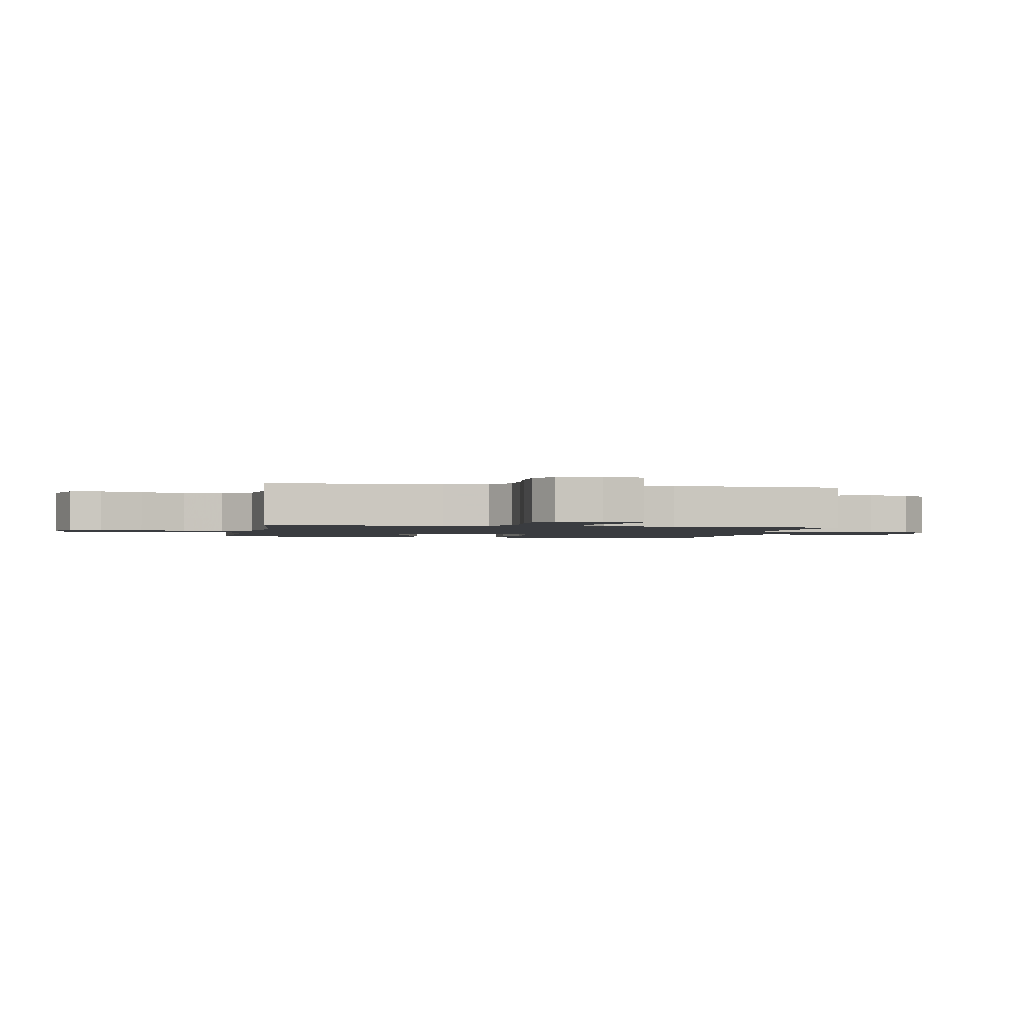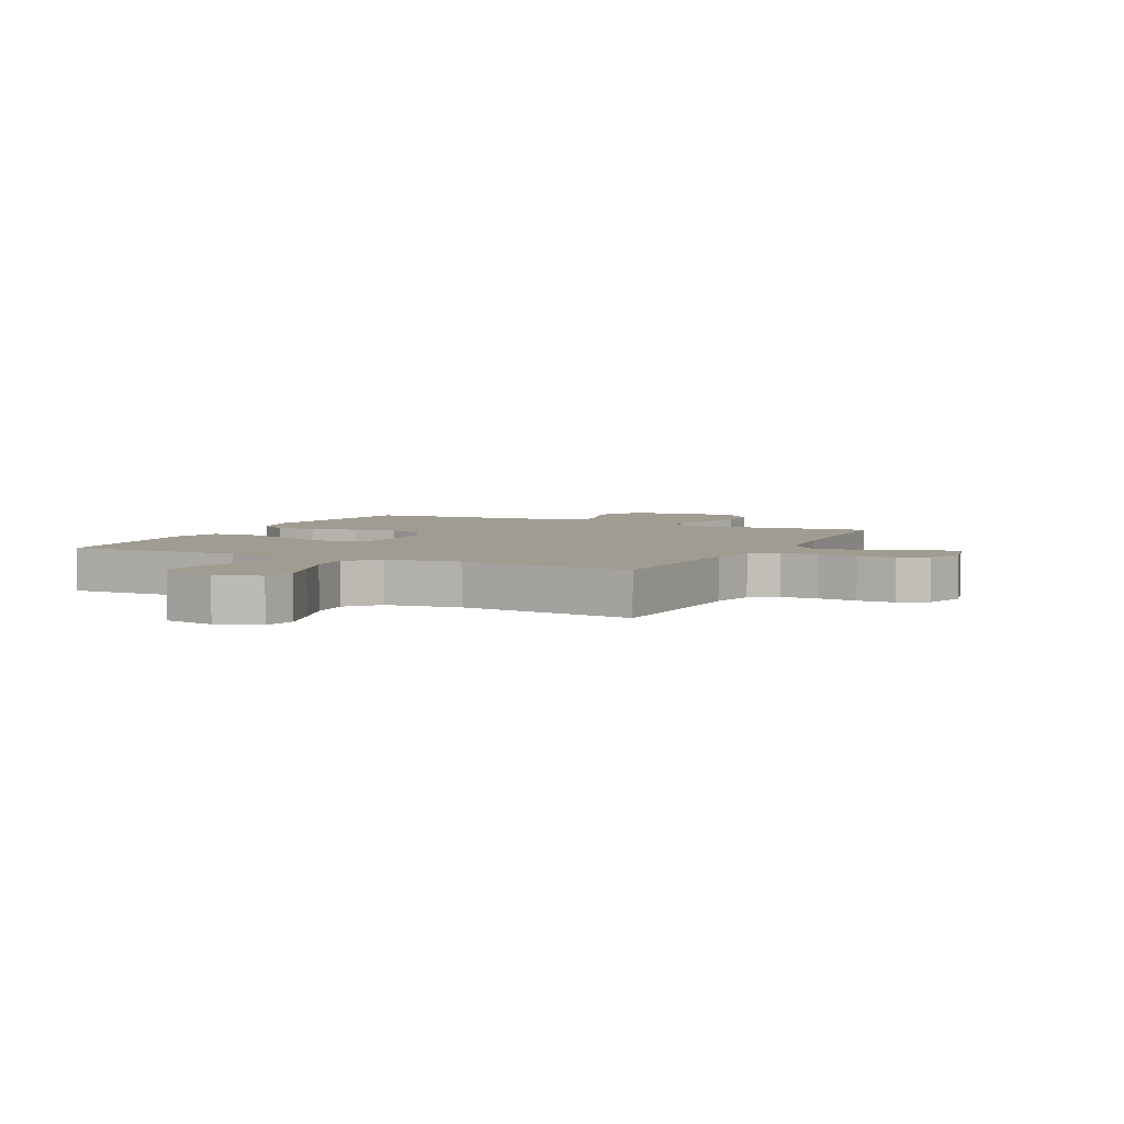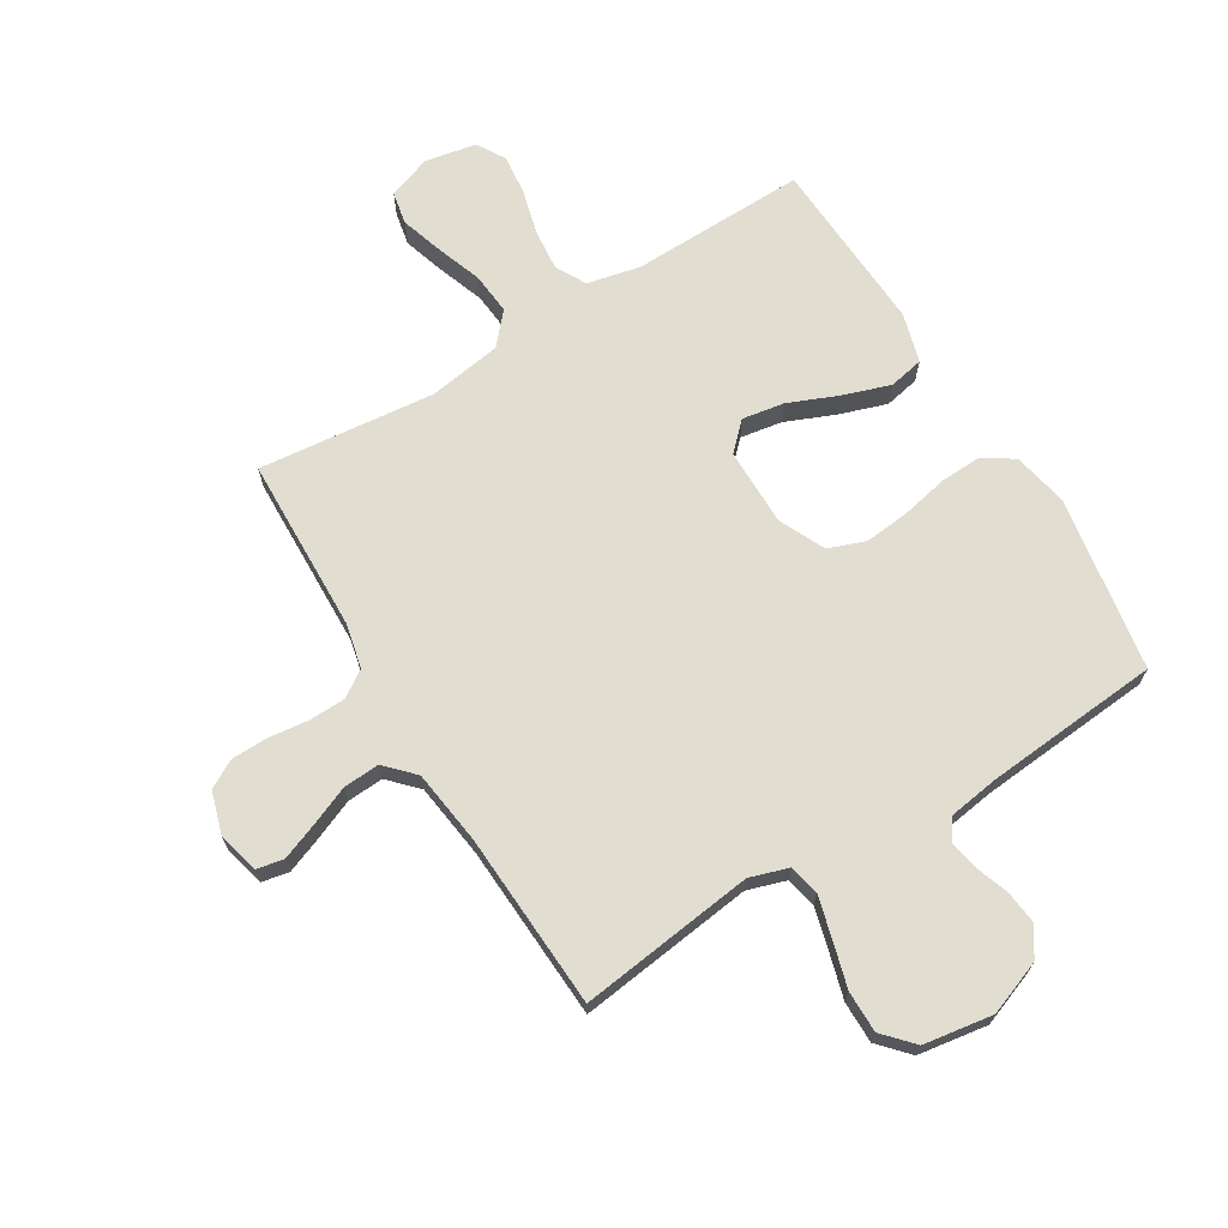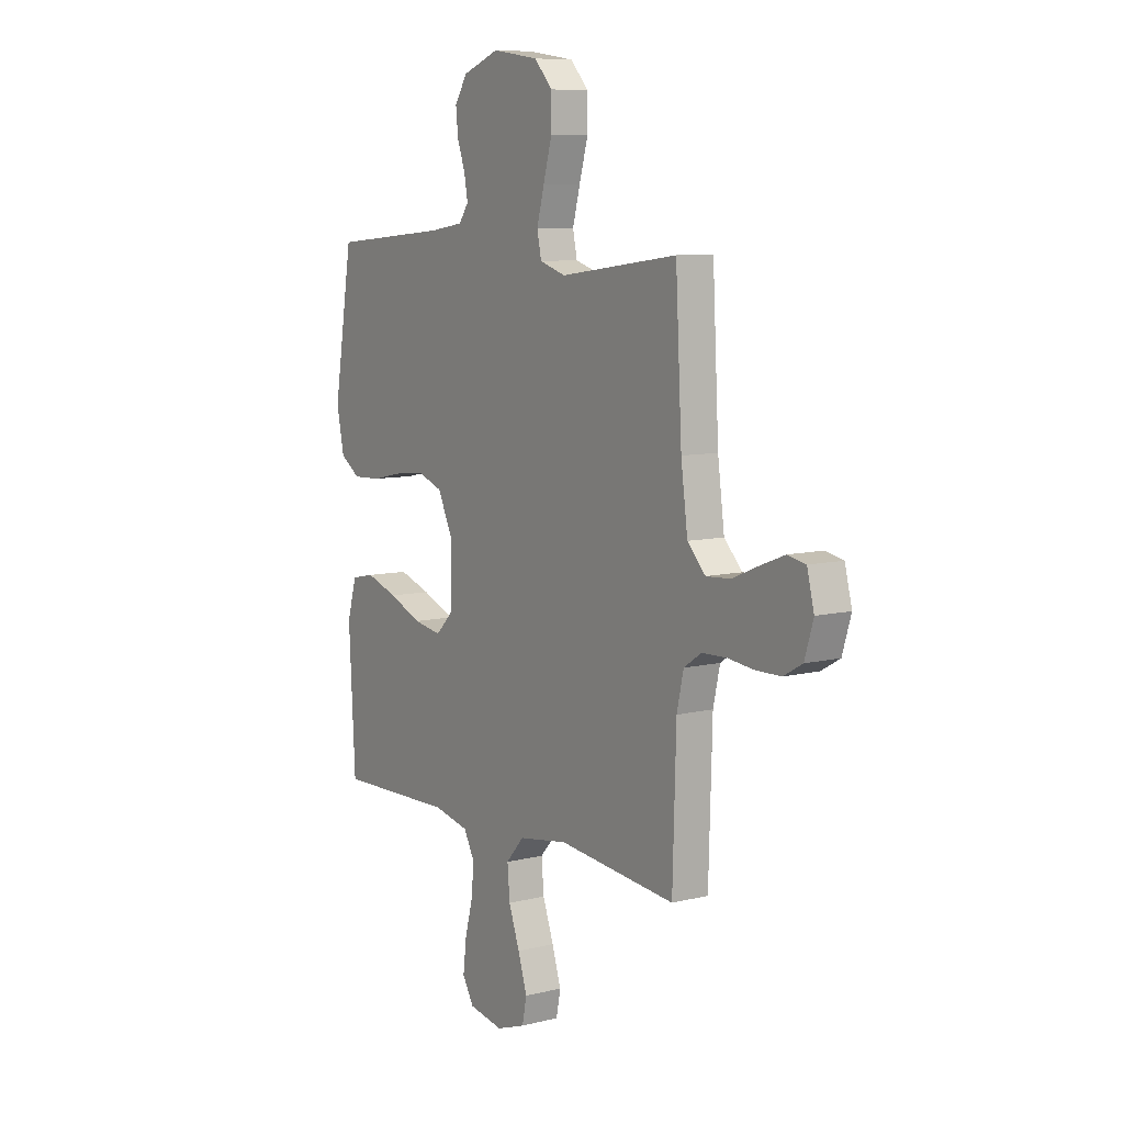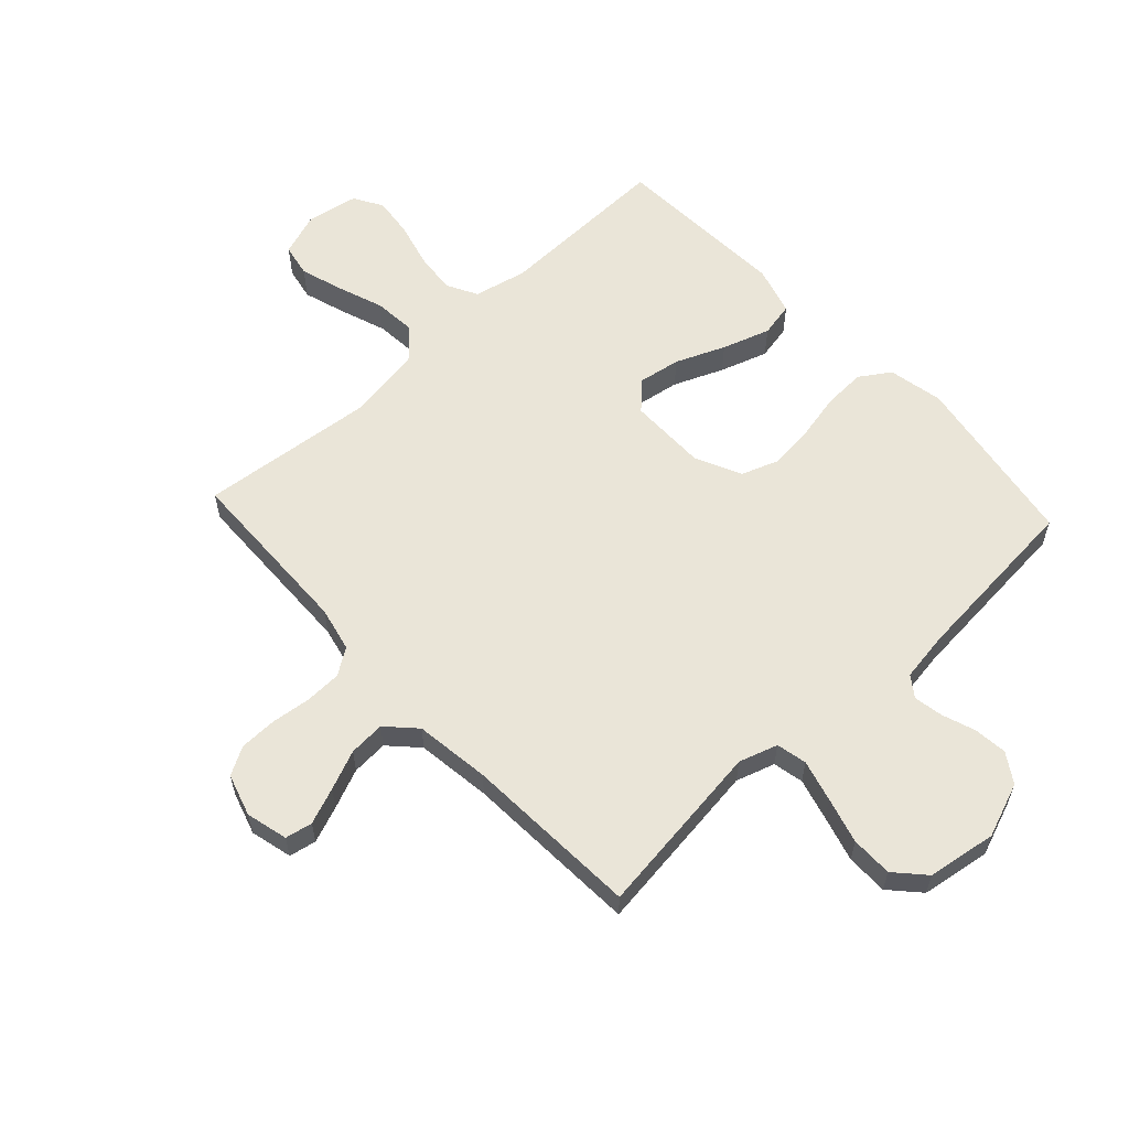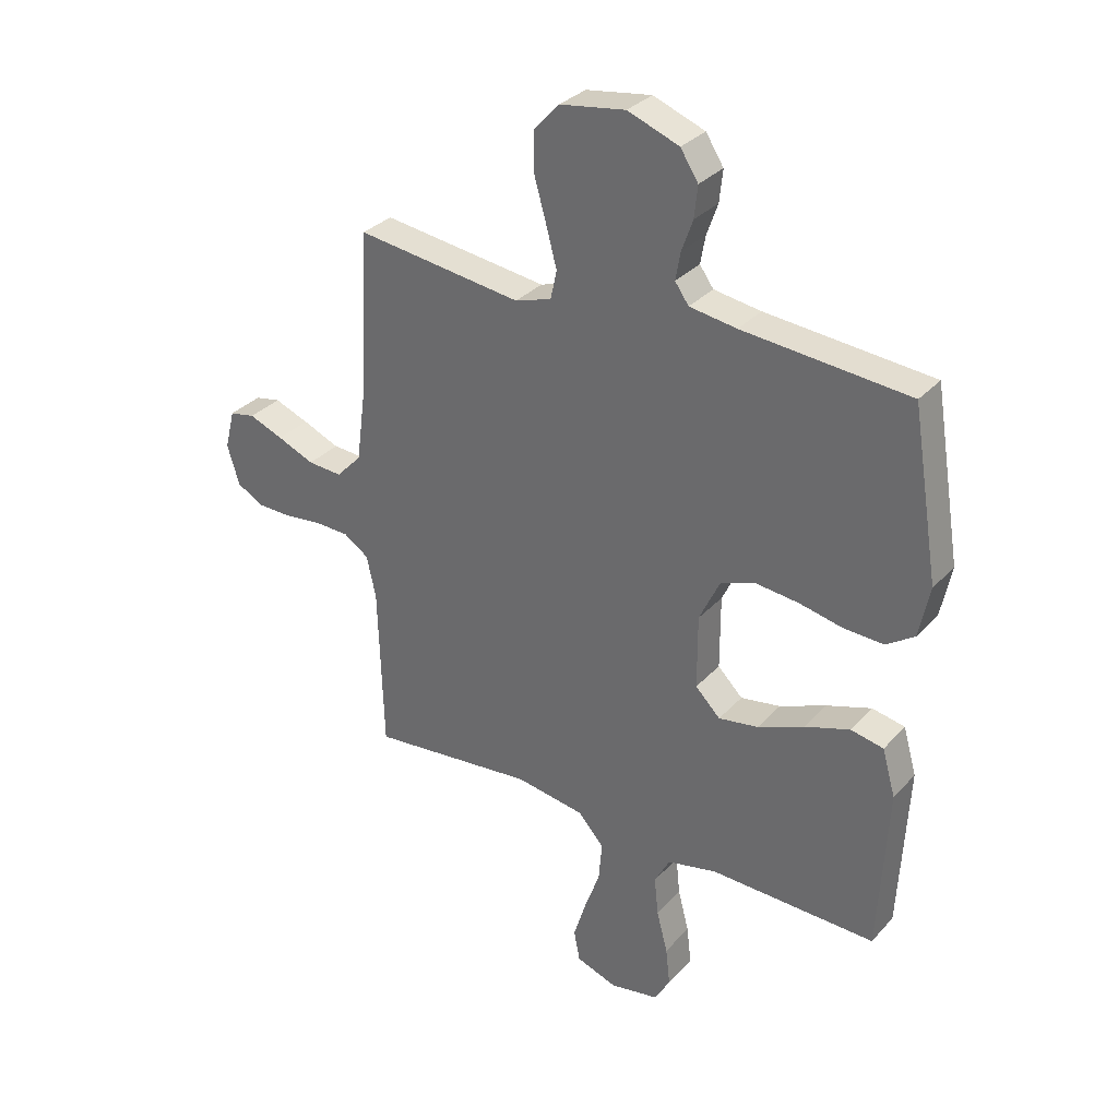
<metadata>
{"format":"obj","ext":"obj","renderer":"f3d","projection":"perspective","resolution":1024,"background":"white","views":[{"elev":-1.7,"azim":-100.9,"up":"+Y"},{"elev":4.5,"azim":-153.6,"up":"+Y"},{"elev":68.7,"azim":-31.3,"up":"+Y"},{"elev":8.5,"azim":-124.0,"up":"+Z"},{"elev":59.6,"azim":-42.8,"up":"+Y"},{"elev":31.9,"azim":34.5,"up":"+Z"}]}
</metadata>
<code>
v 0.5 0.07 0.5
v 0.549 0.07 0.2
v 0.53 0.07 0.107
v 0.479 0.07 0.073
v 0.408 0.07 0.076
v 0.328 0.07 0.093
v 0.251 0.07 0.101
v 0.188 0.07 0.078
v 0.151 0.07 0
v 0.151 0.07 -0.133
v 0.196 0.07 -0.178
v 0.268 0.07 -0.166
v 0.352 0.07 -0.131
v 0.433 0.07 -0.104
v 0.492 0.07 -0.116
v 0.516 0.07 -0.2
v 0.5 0.07 -0.5
v 0.2 0.07 -0.493
v 0.11 0.07 -0.513
v 0.082 0.07 -0.565
v 0.089 0.07 -0.635
v 0.109 0.07 -0.711
v 0.117 0.07 -0.78
v 0.088 0.07 -0.829
v 0 0.07 -0.845
v -0.074 0.07 -0.819
v -0.085 0.07 -0.763
v -0.062 0.07 -0.69
v -0.034 0.07 -0.612
v -0.028 0.07 -0.541
v -0.074 0.07 -0.489
v -0.2 0.07 -0.469
v -0.5 0.07 -0.5
v -0.509 0.07 -0.2
v -0.526 0.07 -0.124
v -0.571 0.07 -0.094
v -0.633 0.07 -0.092
v -0.701 0.07 -0.1
v -0.764 0.07 -0.099
v -0.812 0.07 -0.072
v -0.834 0.07 0
v -0.816 0.07 0.071
v -0.77 0.07 0.08
v -0.708 0.07 0.056
v -0.641 0.07 0.028
v -0.579 0.07 0.024
v -0.533 0.07 0.072
v -0.516 0.07 0.2
v -0.5 0.07 0.5
v -0.2 0.07 0.461
v -0.134 0.07 0.482
v -0.123 0.07 0.534
v -0.142 0.07 0.605
v -0.164 0.07 0.683
v -0.164 0.07 0.754
v -0.118 0.07 0.804
v 0 0.07 0.822
v 0.093 0.07 0.787
v 0.125 0.07 0.737
v 0.119 0.07 0.68
v 0.099 0.07 0.624
v 0.09 0.07 0.574
v 0.115 0.07 0.539
v 0.2 0.07 0.526
v 0.5 0 0.5
v 0.549 0 0.2
v 0.53 0 0.107
v 0.479 0 0.073
v 0.408 0 0.076
v 0.328 0 0.093
v 0.251 0 0.101
v 0.188 0 0.078
v 0.151 0 0
v 0.151 0 -0.133
v 0.196 0 -0.178
v 0.268 0 -0.166
v 0.352 0 -0.131
v 0.433 0 -0.104
v 0.492 0 -0.116
v 0.516 0 -0.2
v 0.5 0 -0.5
v 0.2 0 -0.493
v 0.11 0 -0.513
v 0.082 0 -0.565
v 0.089 0 -0.635
v 0.109 0 -0.711
v 0.117 0 -0.78
v 0.088 0 -0.829
v 0 0 -0.845
v -0.074 0 -0.819
v -0.085 0 -0.763
v -0.062 0 -0.69
v -0.034 0 -0.612
v -0.028 0 -0.541
v -0.074 0 -0.489
v -0.2 0 -0.469
v -0.5 0 -0.5
v -0.509 0 -0.2
v -0.526 0 -0.124
v -0.571 0 -0.094
v -0.633 0 -0.092
v -0.701 0 -0.1
v -0.764 0 -0.099
v -0.812 0 -0.072
v -0.834 0 0
v -0.816 0 0.071
v -0.77 0 0.08
v -0.708 0 0.056
v -0.641 0 0.028
v -0.579 0 0.024
v -0.533 0 0.072
v -0.516 0 0.2
v -0.5 0 0.5
v -0.2 0 0.461
v -0.134 0 0.482
v -0.123 0 0.534
v -0.142 0 0.605
v -0.164 0 0.683
v -0.164 0 0.754
v -0.118 0 0.804
v 0 0 0.822
v 0.093 0 0.787
v 0.125 0 0.737
v 0.119 0 0.68
v 0.099 0 0.624
v 0.09 0 0.574
v 0.115 0 0.539
v 0.2 0 0.526
f 59 60 61
f 58 59 61
f 57 58 61
f 56 57 61
f 55 56 61
f 54 55 61
f 53 54 61
f 52 53 61 62
f 51 52 62 63
f 48 49 50
f 51 63 64
f 50 51 64
f 48 50 64
f 47 48 64
f 43 44 45
f 42 43 45
f 41 42 45
f 40 41 45
f 39 40 45
f 38 39 45
f 37 38 45
f 36 37 45 46
f 64 1 2
f 47 64 2
f 46 47 2
f 36 46 2
f 35 36 2
f 27 28 29
f 26 27 29
f 25 26 29
f 24 25 29
f 23 24 29
f 22 23 29
f 21 22 29
f 20 21 29 30
f 19 20 30 31
f 16 17 18
f 15 16 18
f 14 15 18
f 13 14 18
f 12 13 18
f 19 31 32
f 18 19 32
f 12 18 32
f 11 12 32
f 4 5 6
f 3 4 6
f 2 3 6
f 2 6 7
f 35 2 7
f 32 33 34
f 11 32 34
f 10 11 34
f 9 10 34 35
f 8 9 35
f 7 8 35
f 125 124 123
f 125 123 122
f 125 122 121
f 125 121 120
f 125 120 119
f 125 119 118
f 125 118 117
f 126 125 117 116
f 127 126 116 115
f 114 113 112
f 128 127 115
f 128 115 114
f 128 114 112
f 128 112 111
f 109 108 107
f 109 107 106
f 109 106 105
f 109 105 104
f 109 104 103
f 109 103 102
f 109 102 101
f 110 109 101 100
f 66 65 128
f 66 128 111
f 66 111 110
f 66 110 100
f 66 100 99
f 93 92 91
f 93 91 90
f 93 90 89
f 93 89 88
f 93 88 87
f 93 87 86
f 93 86 85
f 94 93 85 84
f 95 94 84 83
f 82 81 80
f 82 80 79
f 82 79 78
f 82 78 77
f 82 77 76
f 96 95 83
f 96 83 82
f 96 82 76
f 96 76 75
f 70 69 68
f 70 68 67
f 70 67 66
f 71 70 66
f 71 66 99
f 98 97 96
f 98 96 75
f 98 75 74
f 99 98 74 73
f 99 73 72
f 99 72 71
f 1 65 66 2
f 2 66 67 3
f 3 67 68 4
f 4 68 69 5
f 5 69 70 6
f 6 70 71 7
f 7 71 72 8
f 8 72 73 9
f 9 73 74 10
f 10 74 75 11
f 11 75 76 12
f 12 76 77 13
f 13 77 78 14
f 14 78 79 15
f 15 79 80 16
f 16 80 81 17
f 17 81 82 18
f 18 82 83 19
f 19 83 84 20
f 20 84 85 21
f 21 85 86 22
f 22 86 87 23
f 23 87 88 24
f 24 88 89 25
f 25 89 90 26
f 26 90 91 27
f 27 91 92 28
f 28 92 93 29
f 29 93 94 30
f 30 94 95 31
f 31 95 96 32
f 32 96 97 33
f 33 97 98 34
f 34 98 99 35
f 35 99 100 36
f 36 100 101 37
f 37 101 102 38
f 38 102 103 39
f 39 103 104 40
f 40 104 105 41
f 41 105 106 42
f 42 106 107 43
f 43 107 108 44
f 44 108 109 45
f 45 109 110 46
f 46 110 111 47
f 47 111 112 48
f 48 112 113 49
f 49 113 114 50
f 50 114 115 51
f 51 115 116 52
f 52 116 117 53
f 53 117 118 54
f 54 118 119 55
f 55 119 120 56
f 56 120 121 57
f 57 121 122 58
f 58 122 123 59
f 59 123 124 60
f 60 124 125 61
f 61 125 126 62
f 62 126 127 63
f 63 127 128 64
f 64 128 65 1

</code>
